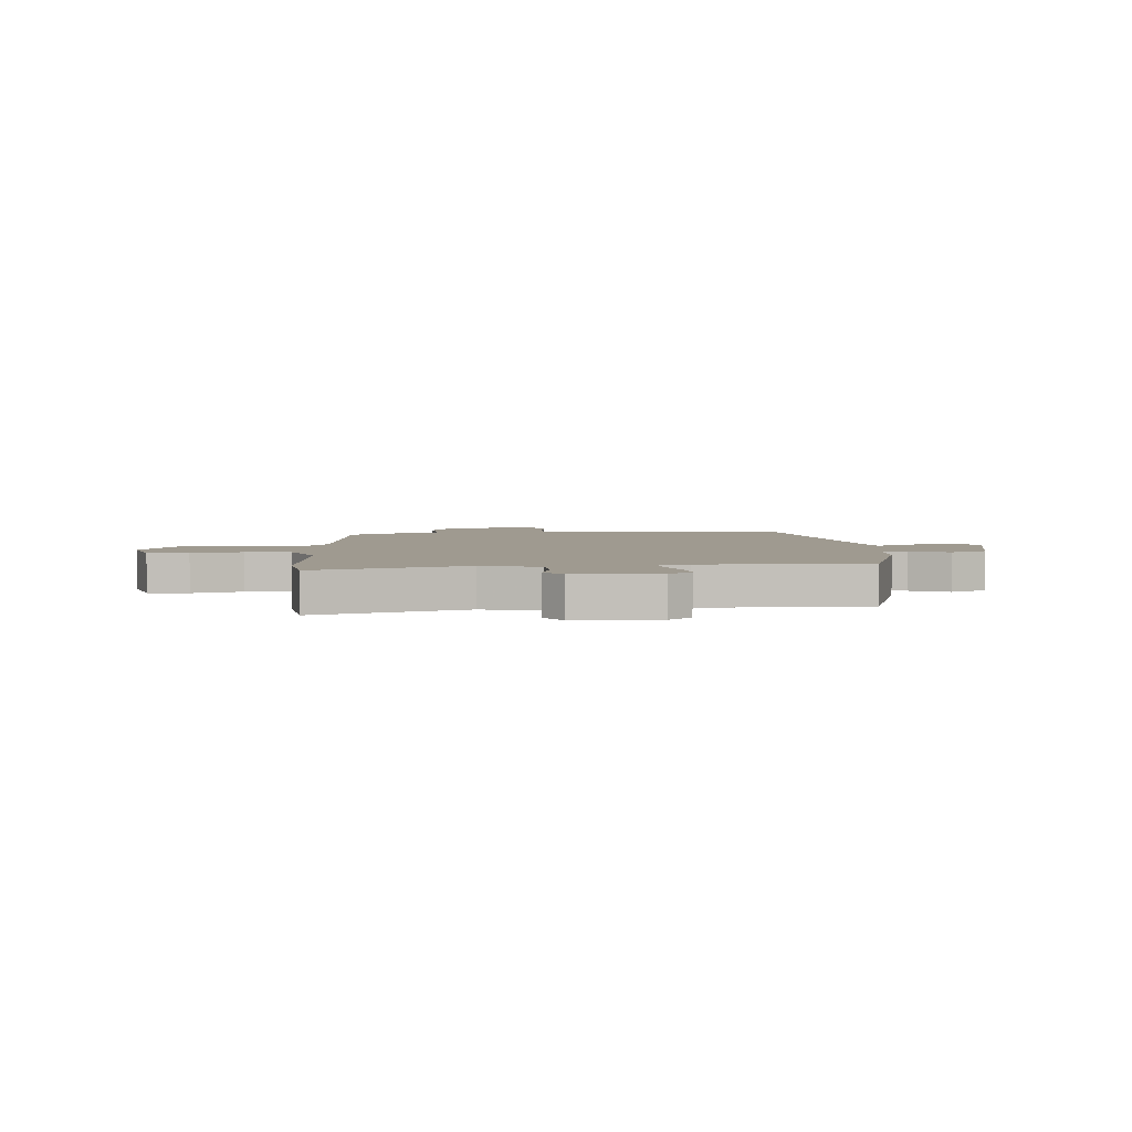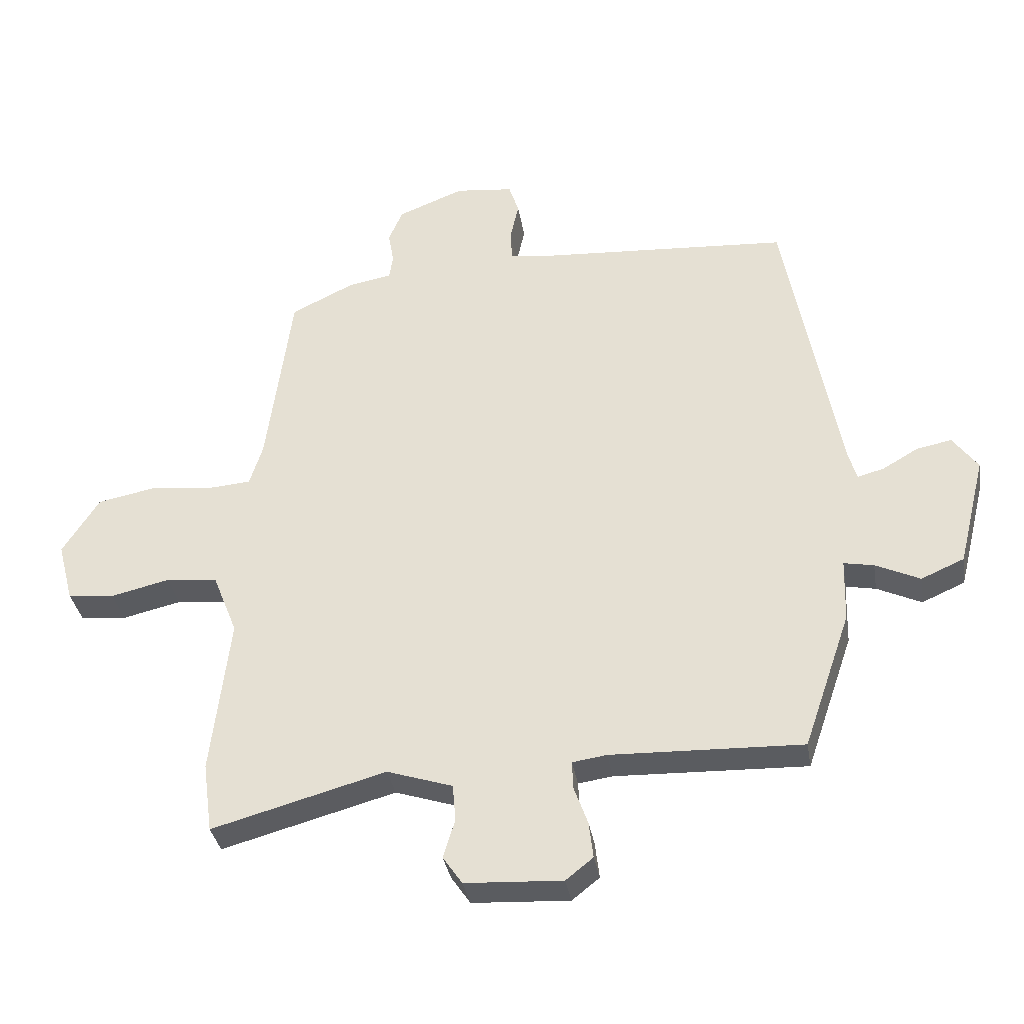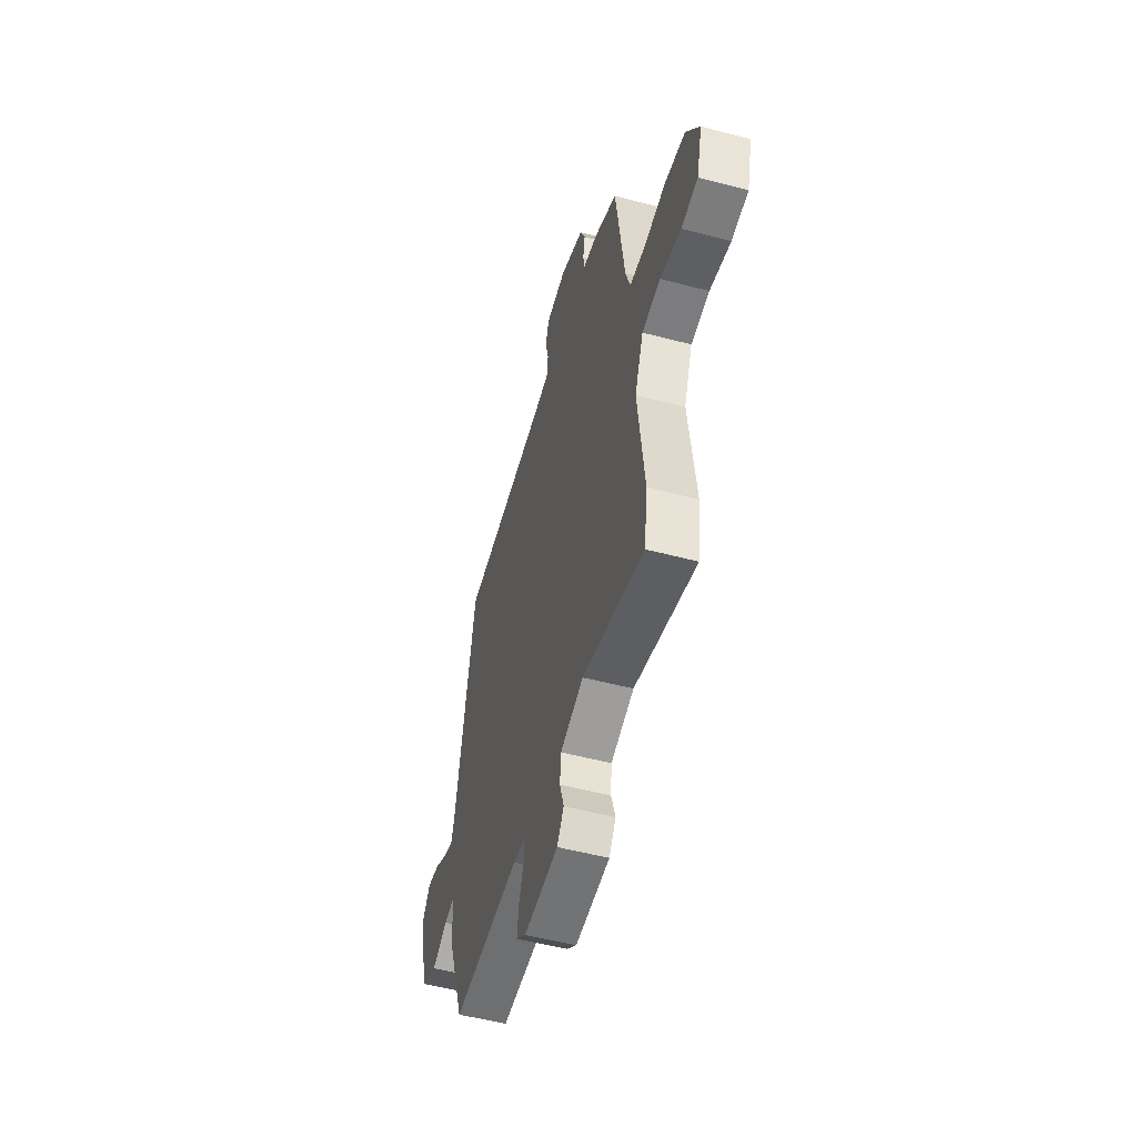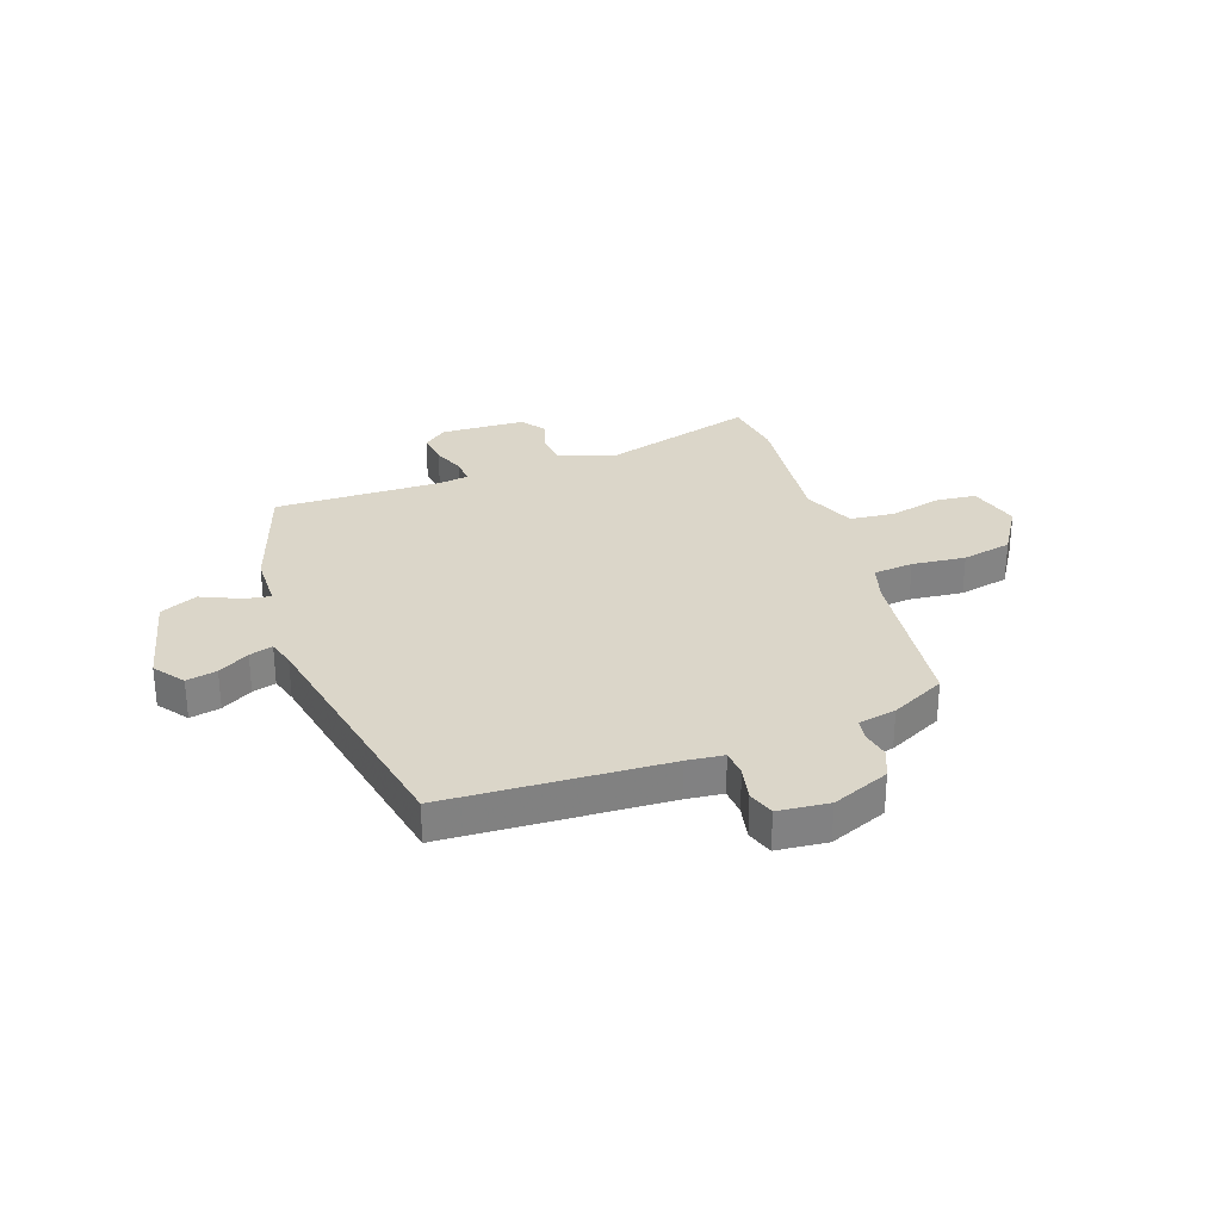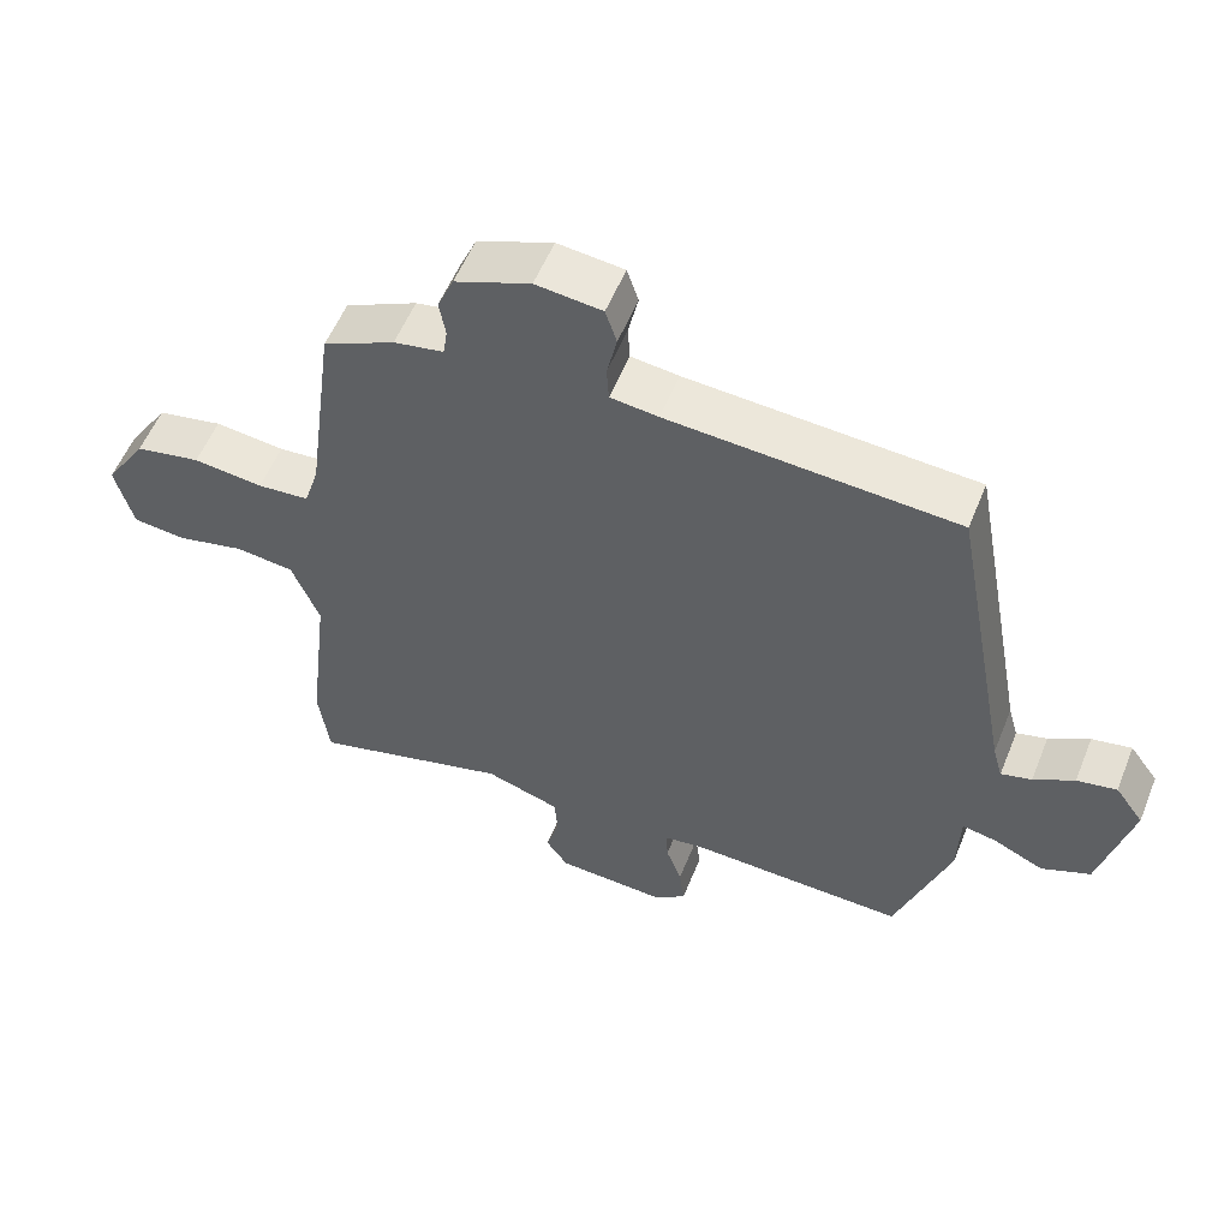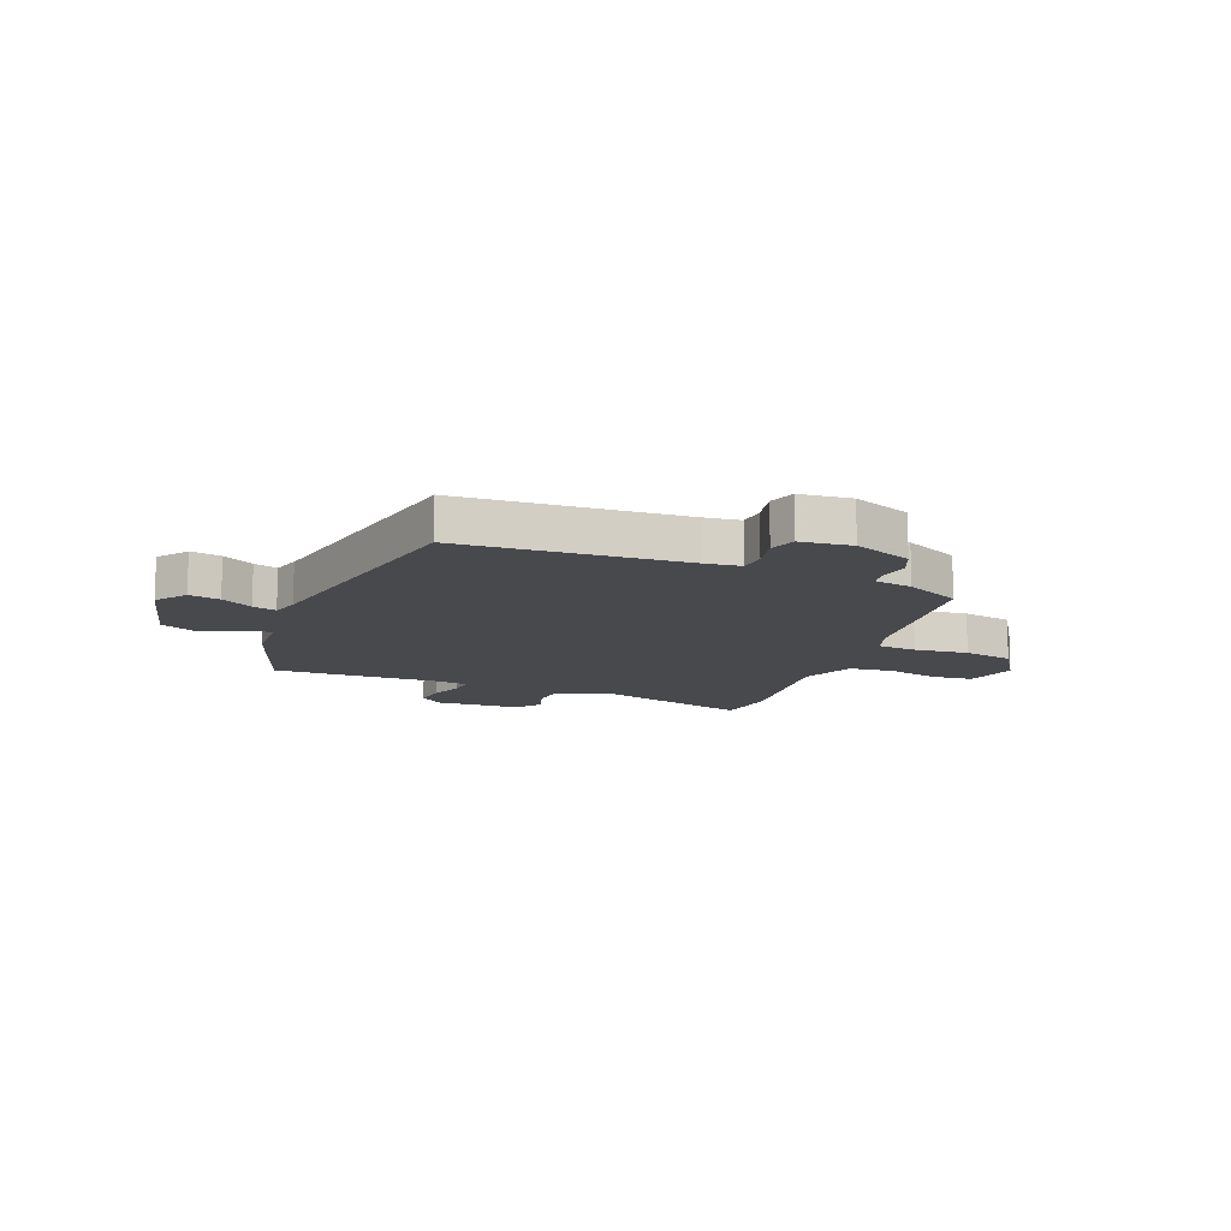
<metadata>
{"format":"obj","ext":"obj","renderer":"f3d","projection":"perspective","resolution":1024,"background":"white","views":[{"elev":3.9,"azim":174.4,"up":"+Y"},{"elev":-34.5,"azim":-170.7,"up":"+Z"},{"elev":-52.8,"azim":74.2,"up":"+Z"},{"elev":29.7,"azim":-20.0,"up":"+Y"},{"elev":55.8,"azim":-158.1,"up":"+Z"},{"elev":-12.5,"azim":-21.7,"up":"+Y"}]}
</metadata>
<code>
v -0.44 0.07 -0.491
v -0.516 0.07 -0.271
v -0.519 0.07 -0.17
v -0.567 0.07 -0.179
v -0.638 0.07 -0.212
v -0.707 0.07 -0.182
v -0.751 0.07 -0.005
v -0.711 0.07 0.05
v -0.655 0.07 0.039
v -0.598 0.07 0.006
v -0.555 0.07 -0.006
v -0.541 0.07 0.044
v -0.455 0.07 0.51
v -0.052 0.07 0.535
v 0.015 0.07 0.543
v 0.018 0.07 0.592
v 0.004 0.07 0.655
v 0.02 0.07 0.704
v 0.113 0.07 0.714
v 0.219 0.07 0.672
v 0.242 0.07 0.619
v 0.233 0.07 0.568
v 0.239 0.07 0.529
v 0.309 0.07 0.516
v 0.41 0.07 0.467
v 0.45 0.07 0.169
v 0.471 0.07 0.102
v 0.544 0.07 0.096
v 0.642 0.07 0.107
v 0.734 0.07 0.089
v 0.793 0.07 -0.003
v 0.768 0.07 -0.099
v 0.693 0.07 -0.107
v 0.599 0.07 -0.085
v 0.516 0.07 -0.094
v 0.477 0.07 -0.192
v 0.507 0.07 -0.446
v 0.492 0.07 -0.558
v 0.213 0.07 -0.481
v 0.108 0.07 -0.515
v 0.103 0.07 -0.574
v 0.122 0.07 -0.636
v 0.091 0.07 -0.681
v -0.065 0.07 -0.689
v -0.109 0.07 -0.654
v -0.102 0.07 -0.596
v -0.08 0.07 -0.535
v -0.078 0.07 -0.49
v -0.133 0.07 -0.482
v -0.44 0 -0.491
v -0.516 0 -0.271
v -0.519 0 -0.17
v -0.567 0 -0.179
v -0.638 0 -0.212
v -0.707 0 -0.182
v -0.751 0 -0.005
v -0.711 0 0.05
v -0.655 0 0.039
v -0.598 0 0.006
v -0.555 0 -0.006
v -0.541 0 0.044
v -0.455 0 0.51
v -0.052 0 0.535
v 0.015 0 0.543
v 0.018 0 0.592
v 0.004 0 0.655
v 0.02 0 0.704
v 0.113 0 0.714
v 0.219 0 0.672
v 0.242 0 0.619
v 0.233 0 0.568
v 0.239 0 0.529
v 0.309 0 0.516
v 0.41 0 0.467
v 0.45 0 0.169
v 0.471 0 0.102
v 0.544 0 0.096
v 0.642 0 0.107
v 0.734 0 0.089
v 0.793 0 -0.003
v 0.768 0 -0.099
v 0.693 0 -0.107
v 0.599 0 -0.085
v 0.516 0 -0.094
v 0.477 0 -0.192
v 0.507 0 -0.446
v 0.492 0 -0.558
v 0.213 0 -0.481
v 0.108 0 -0.515
v 0.103 0 -0.574
v 0.122 0 -0.636
v 0.091 0 -0.681
v -0.065 0 -0.689
v -0.109 0 -0.654
v -0.102 0 -0.596
v -0.08 0 -0.535
v -0.078 0 -0.49
v -0.133 0 -0.482
f 44 45 46 47
f 44 47 48
f 41 42 43 44
f 40 41 44 48
f 39 40 48 49
f 36 37 38 39
f 35 36 39 49
f 31 32 33 34
f 31 34 35
f 28 29 30 31
f 27 28 31 35
f 26 27 35 49
f 23 24 25 26
f 19 20 21 22
f 19 22 23
f 16 17 18 19
f 15 16 19 23
f 14 15 23 26
f 12 13 14 26
f 7 8 9 10
f 7 10 11
f 4 5 6 7
f 3 4 7 11
f 49 1 2 3
f 12 26 49
f 3 11 12 49
f 96 95 94 93
f 97 96 93
f 93 92 91 90
f 97 93 90 89
f 98 97 89 88
f 88 87 86 85
f 98 88 85 84
f 83 82 81 80
f 84 83 80
f 80 79 78 77
f 84 80 77 76
f 98 84 76 75
f 75 74 73 72
f 71 70 69 68
f 72 71 68
f 68 67 66 65
f 72 68 65 64
f 75 72 64 63
f 75 63 62 61
f 59 58 57 56
f 60 59 56
f 56 55 54 53
f 60 56 53 52
f 52 51 50 98
f 98 75 61
f 98 61 60 52
f 1 50 51 2
f 2 51 52 3
f 3 52 53 4
f 4 53 54 5
f 5 54 55 6
f 6 55 56 7
f 7 56 57 8
f 8 57 58 9
f 9 58 59 10
f 10 59 60 11
f 11 60 61 12
f 12 61 62 13
f 13 62 63 14
f 14 63 64 15
f 15 64 65 16
f 16 65 66 17
f 17 66 67 18
f 18 67 68 19
f 19 68 69 20
f 20 69 70 21
f 21 70 71 22
f 22 71 72 23
f 23 72 73 24
f 24 73 74 25
f 25 74 75 26
f 26 75 76 27
f 27 76 77 28
f 28 77 78 29
f 29 78 79 30
f 30 79 80 31
f 31 80 81 32
f 32 81 82 33
f 33 82 83 34
f 34 83 84 35
f 35 84 85 36
f 36 85 86 37
f 37 86 87 38
f 38 87 88 39
f 39 88 89 40
f 40 89 90 41
f 41 90 91 42
f 42 91 92 43
f 43 92 93 44
f 44 93 94 45
f 45 94 95 46
f 46 95 96 47
f 47 96 97 48
f 48 97 98 49
f 49 98 50 1

</code>
